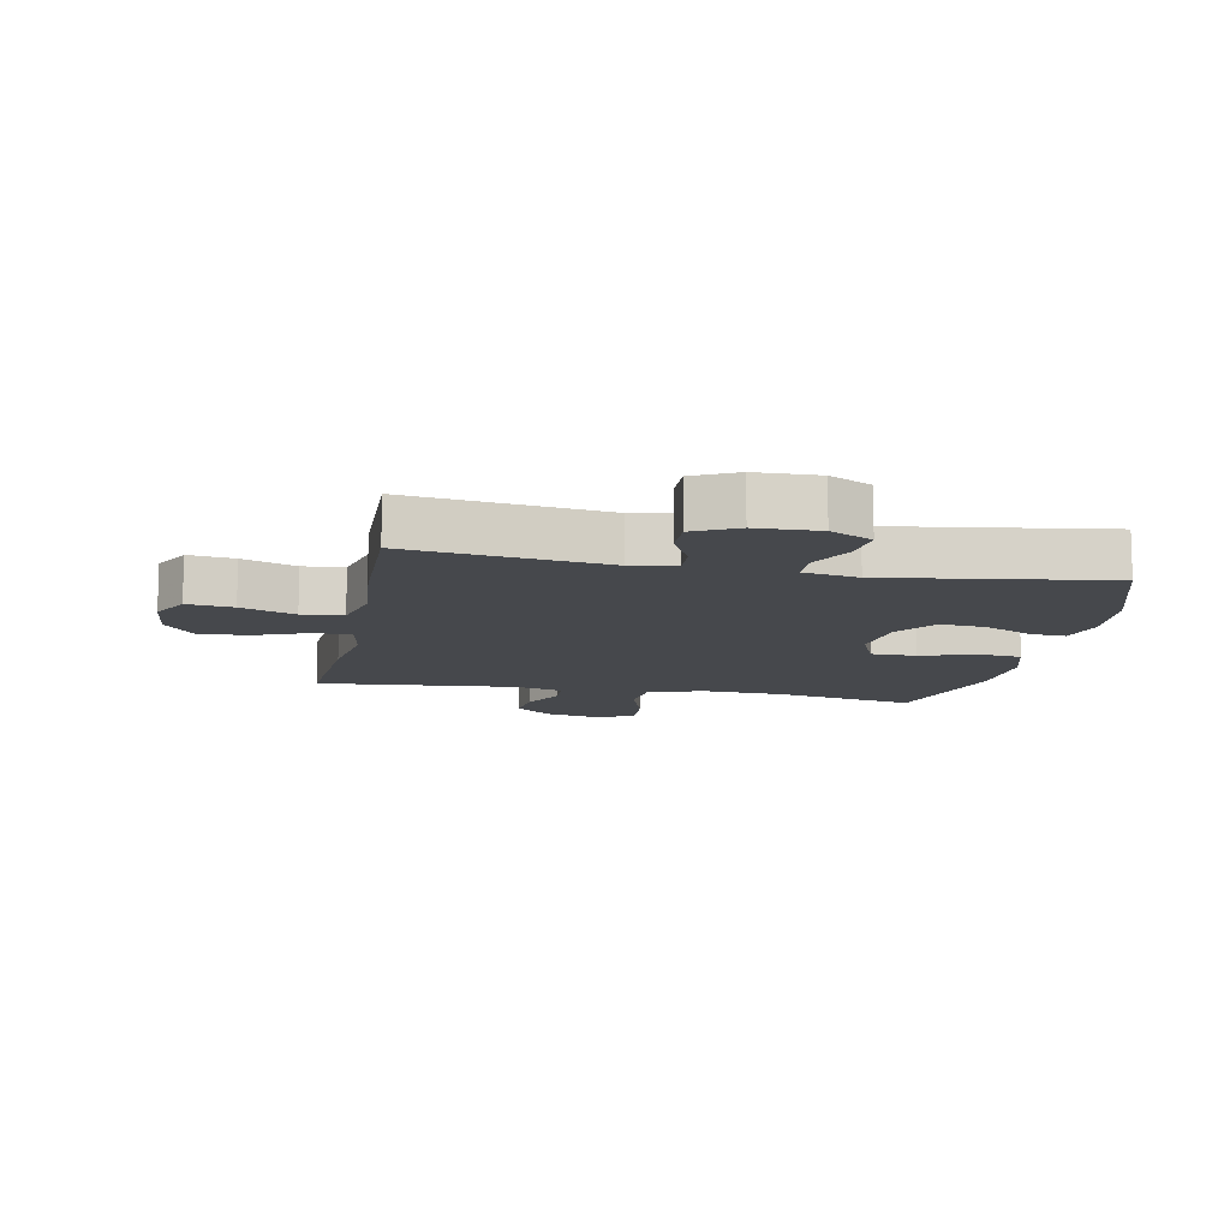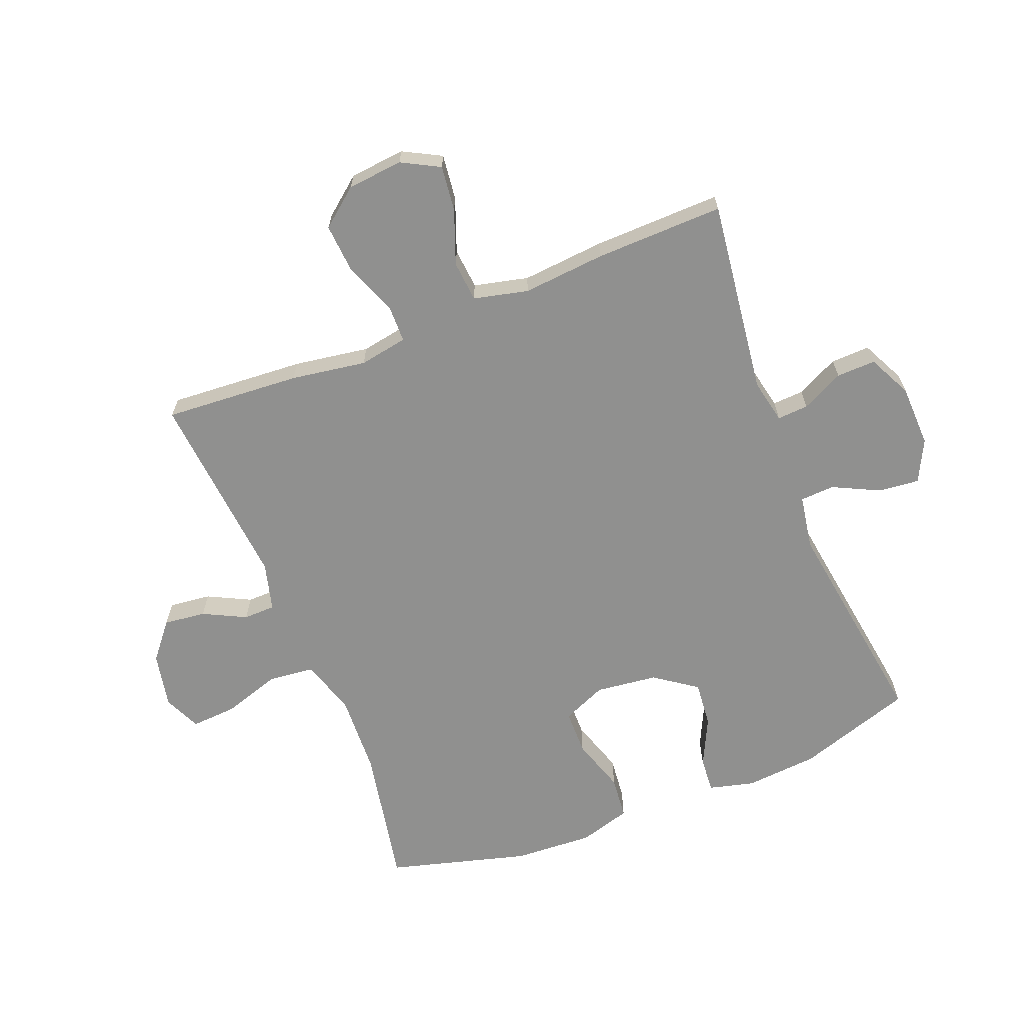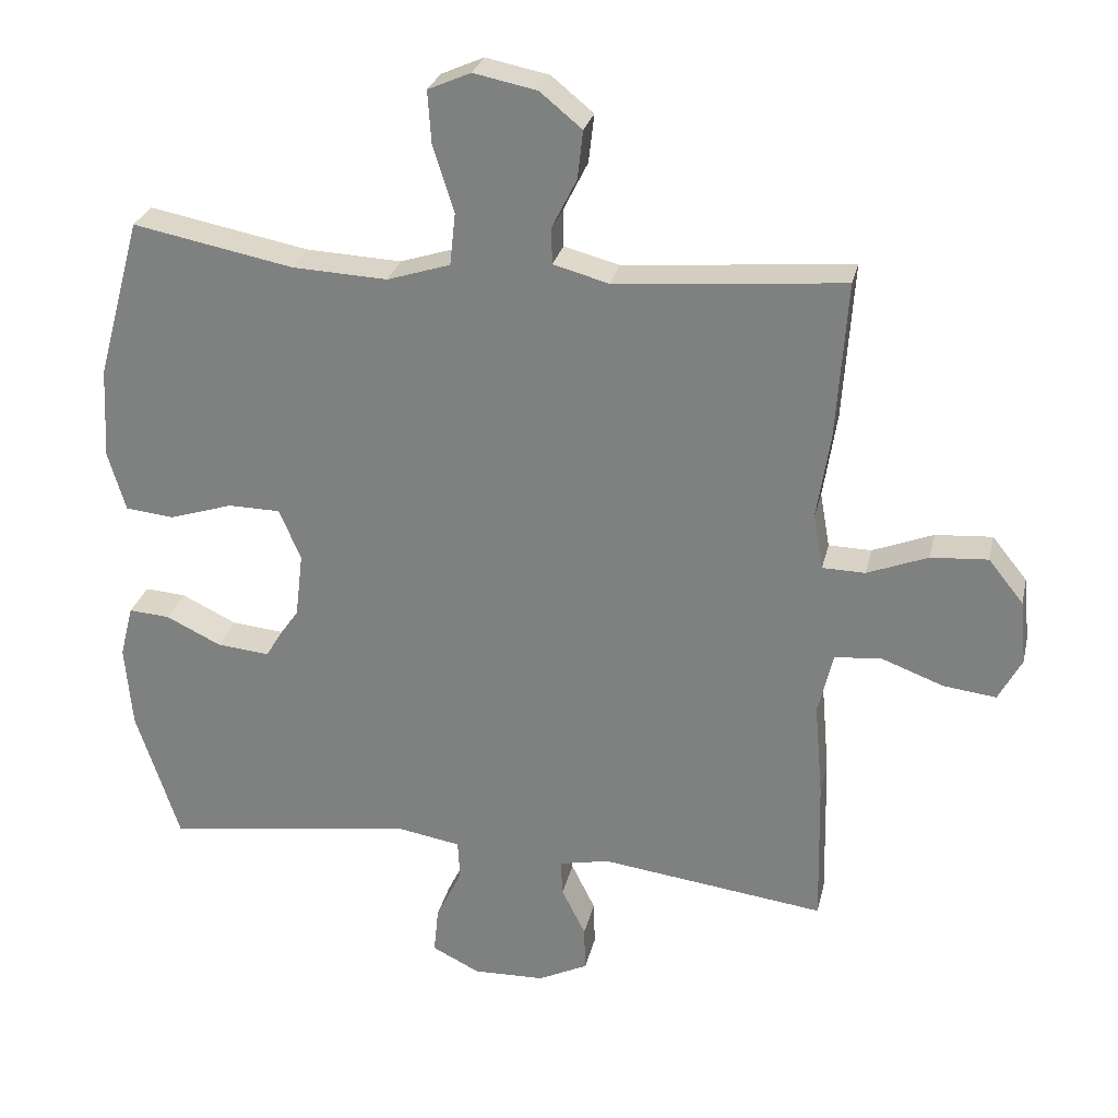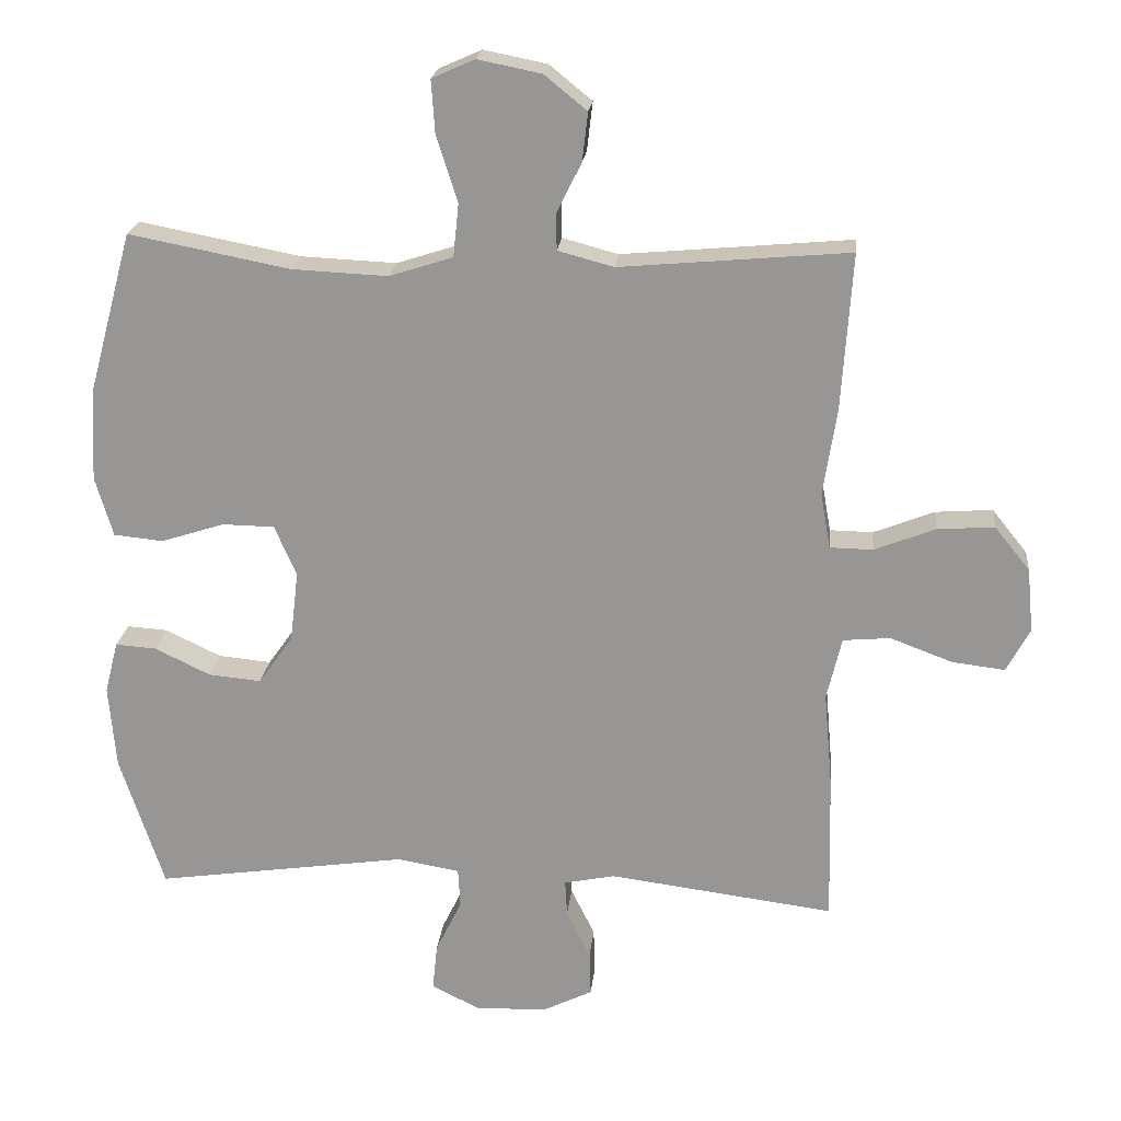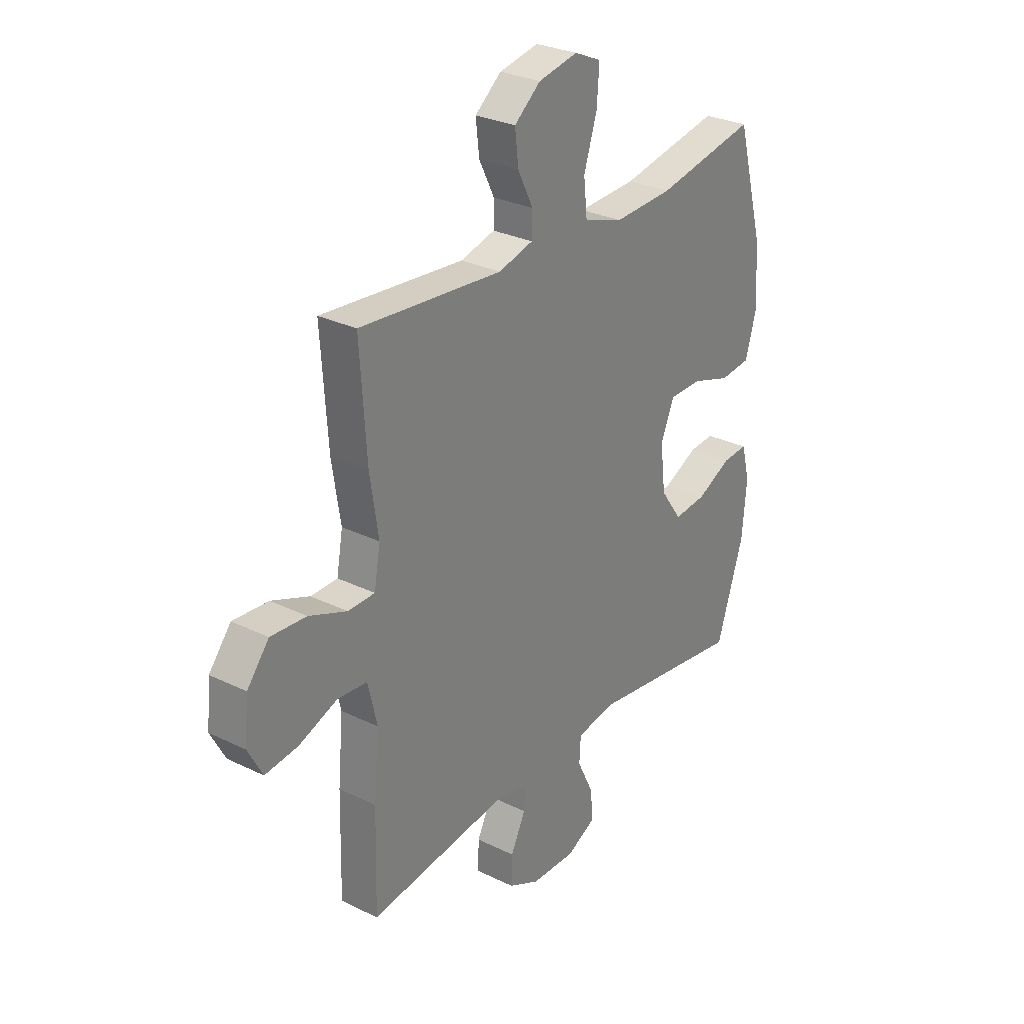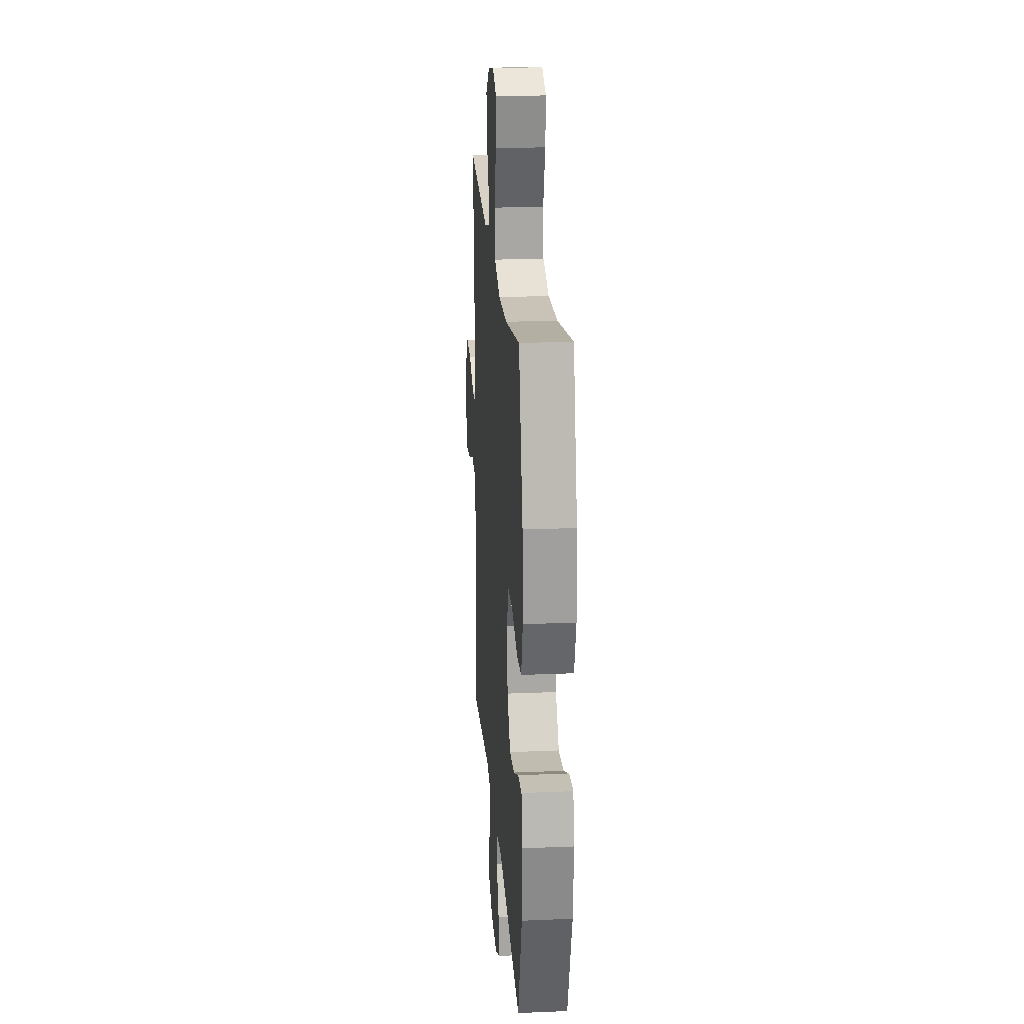
<metadata>
{"format":"obj","ext":"obj","renderer":"f3d","projection":"perspective","resolution":1024,"background":"white","views":[{"elev":-11.5,"azim":168.9,"up":"+Y"},{"elev":-65.6,"azim":111.6,"up":"+Y"},{"elev":27.6,"azim":12.7,"up":"+Z"},{"elev":21.2,"azim":5.8,"up":"+Z"},{"elev":28.8,"azim":126.2,"up":"+Z"},{"elev":22.0,"azim":-94.2,"up":"+Z"}]}
</metadata>
<code>
v -0.5 0.07 -0.5
v -0.562 0.07 -0.31
v -0.572 0.07 -0.191
v -0.553 0.07 -0.117
v -0.495 0.07 -0.121
v -0.416 0.07 -0.159
v -0.341 0.07 -0.166
v -0.292 0.07 -0.097
v -0.28 0.07 0.004
v -0.311 0.07 0.076
v -0.385 0.07 0.077
v -0.475 0.07 0.048
v -0.545 0.07 0.055
v -0.57 0.07 0.14
v -0.563 0.07 0.27
v -0.5 0.07 0.5
v -0.271 0.07 0.456
v -0.136 0.07 0.45
v -0.046 0.07 0.479
v -0.038 0.07 0.554
v -0.068 0.07 0.648
v -0.073 0.07 0.723
v -0.012 0.07 0.75
v 0.078 0.07 0.732
v 0.138 0.07 0.683
v 0.13 0.07 0.614
v 0.095 0.07 0.544
v 0.096 0.07 0.492
v 0.175 0.07 0.471
v 0.5 0.07 0.5
v 0.485 0.07 0.277
v 0.466 0.07 0.154
v 0.48 0.07 0.075
v 0.541 0.07 0.074
v 0.627 0.07 0.108
v 0.708 0.07 0.114
v 0.758 0.07 0.052
v 0.767 0.07 -0.039
v 0.734 0.07 -0.101
v 0.659 0.07 -0.092
v 0.571 0.07 -0.059
v 0.504 0.07 -0.065
v 0.483 0.07 -0.154
v 0.495 0.07 -0.29
v 0.5 0.07 -0.5
v 0.18 0.07 -0.459
v 0.108 0.07 -0.474
v 0.111 0.07 -0.525
v 0.145 0.07 -0.594
v 0.147 0.07 -0.658
v 0.076 0.07 -0.693
v -0.026 0.07 -0.696
v -0.094 0.07 -0.662
v -0.087 0.07 -0.595
v -0.05 0.07 -0.519
v -0.053 0.07 -0.463
v -0.142 0.07 -0.448
v -0.5 0 -0.5
v -0.562 0 -0.31
v -0.572 0 -0.191
v -0.553 0 -0.117
v -0.495 0 -0.121
v -0.416 0 -0.159
v -0.341 0 -0.166
v -0.292 0 -0.097
v -0.28 0 0.004
v -0.311 0 0.076
v -0.385 0 0.077
v -0.475 0 0.048
v -0.545 0 0.055
v -0.57 0 0.14
v -0.563 0 0.27
v -0.5 0 0.5
v -0.271 0 0.456
v -0.136 0 0.45
v -0.046 0 0.479
v -0.038 0 0.554
v -0.068 0 0.648
v -0.073 0 0.723
v -0.012 0 0.75
v 0.078 0 0.732
v 0.138 0 0.683
v 0.13 0 0.614
v 0.095 0 0.544
v 0.096 0 0.492
v 0.175 0 0.471
v 0.5 0 0.5
v 0.485 0 0.277
v 0.466 0 0.154
v 0.48 0 0.075
v 0.541 0 0.074
v 0.627 0 0.108
v 0.708 0 0.114
v 0.758 0 0.052
v 0.767 0 -0.039
v 0.734 0 -0.101
v 0.659 0 -0.092
v 0.571 0 -0.059
v 0.504 0 -0.065
v 0.483 0 -0.154
v 0.495 0 -0.29
v 0.5 0 -0.5
v 0.18 0 -0.459
v 0.108 0 -0.474
v 0.111 0 -0.525
v 0.145 0 -0.594
v 0.147 0 -0.658
v 0.076 0 -0.693
v -0.026 0 -0.696
v -0.094 0 -0.662
v -0.087 0 -0.595
v -0.05 0 -0.519
v -0.053 0 -0.463
v -0.142 0 -0.448
f 53 54 55
f 52 53 55
f 51 52 55
f 50 51 55
f 49 50 55
f 48 49 55
f 47 48 55 56
f 46 47 56 57
f 43 44 45 46
f 42 43 46 57
f 39 40 41
f 38 39 41
f 37 38 41
f 36 37 41
f 35 36 41
f 34 35 41
f 33 34 41 42
f 57 1 2
f 42 57 2
f 33 42 2
f 32 33 2
f 29 30 31 32
f 25 26 27
f 24 25 27
f 23 24 27
f 22 23 27
f 21 22 27
f 20 21 27
f 19 20 27 28
f 28 29 32
f 19 28 32
f 18 19 32
f 15 16 17
f 14 15 17
f 13 14 17
f 12 13 17
f 11 12 17
f 17 18 32
f 11 17 32
f 10 11 32
f 4 5 6
f 3 4 6
f 2 3 6
f 2 6 7
f 32 2 7
f 9 10 32
f 8 9 32
f 7 8 32
f 112 111 110
f 112 110 109
f 112 109 108
f 112 108 107
f 112 107 106
f 112 106 105
f 113 112 105 104
f 114 113 104 103
f 103 102 101 100
f 114 103 100 99
f 98 97 96
f 98 96 95
f 98 95 94
f 98 94 93
f 98 93 92
f 98 92 91
f 99 98 91 90
f 59 58 114
f 59 114 99
f 59 99 90
f 59 90 89
f 89 88 87 86
f 84 83 82
f 84 82 81
f 84 81 80
f 84 80 79
f 84 79 78
f 84 78 77
f 85 84 77 76
f 89 86 85
f 89 85 76
f 89 76 75
f 74 73 72
f 74 72 71
f 74 71 70
f 74 70 69
f 74 69 68
f 89 75 74
f 89 74 68
f 89 68 67
f 63 62 61
f 63 61 60
f 63 60 59
f 64 63 59
f 64 59 89
f 89 67 66
f 89 66 65
f 89 65 64
f 1 58 59 2
f 2 59 60 3
f 3 60 61 4
f 4 61 62 5
f 5 62 63 6
f 6 63 64 7
f 7 64 65 8
f 8 65 66 9
f 9 66 67 10
f 10 67 68 11
f 11 68 69 12
f 12 69 70 13
f 13 70 71 14
f 14 71 72 15
f 15 72 73 16
f 16 73 74 17
f 17 74 75 18
f 18 75 76 19
f 19 76 77 20
f 20 77 78 21
f 21 78 79 22
f 22 79 80 23
f 23 80 81 24
f 24 81 82 25
f 25 82 83 26
f 26 83 84 27
f 27 84 85 28
f 28 85 86 29
f 29 86 87 30
f 30 87 88 31
f 31 88 89 32
f 32 89 90 33
f 33 90 91 34
f 34 91 92 35
f 35 92 93 36
f 36 93 94 37
f 37 94 95 38
f 38 95 96 39
f 39 96 97 40
f 40 97 98 41
f 41 98 99 42
f 42 99 100 43
f 43 100 101 44
f 44 101 102 45
f 45 102 103 46
f 46 103 104 47
f 47 104 105 48
f 48 105 106 49
f 49 106 107 50
f 50 107 108 51
f 51 108 109 52
f 52 109 110 53
f 53 110 111 54
f 54 111 112 55
f 55 112 113 56
f 56 113 114 57
f 57 114 58 1

</code>
